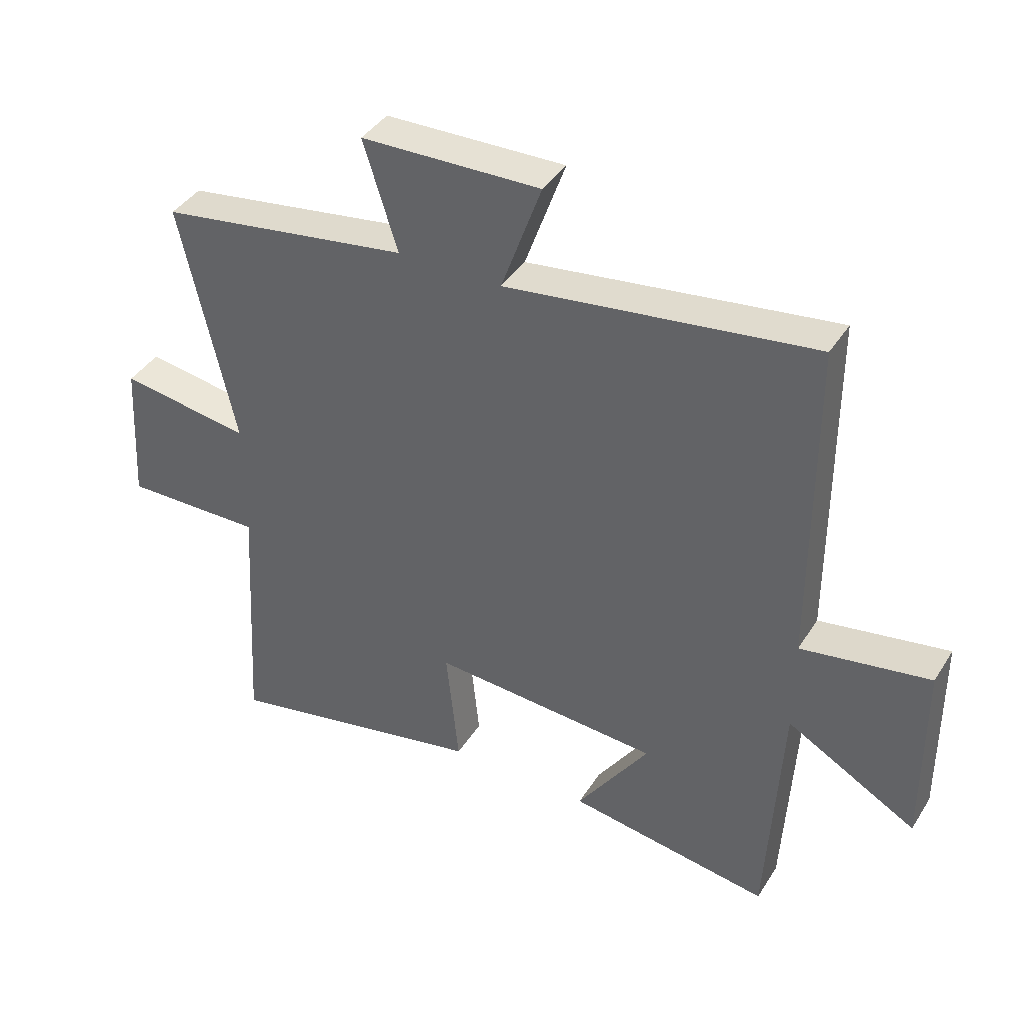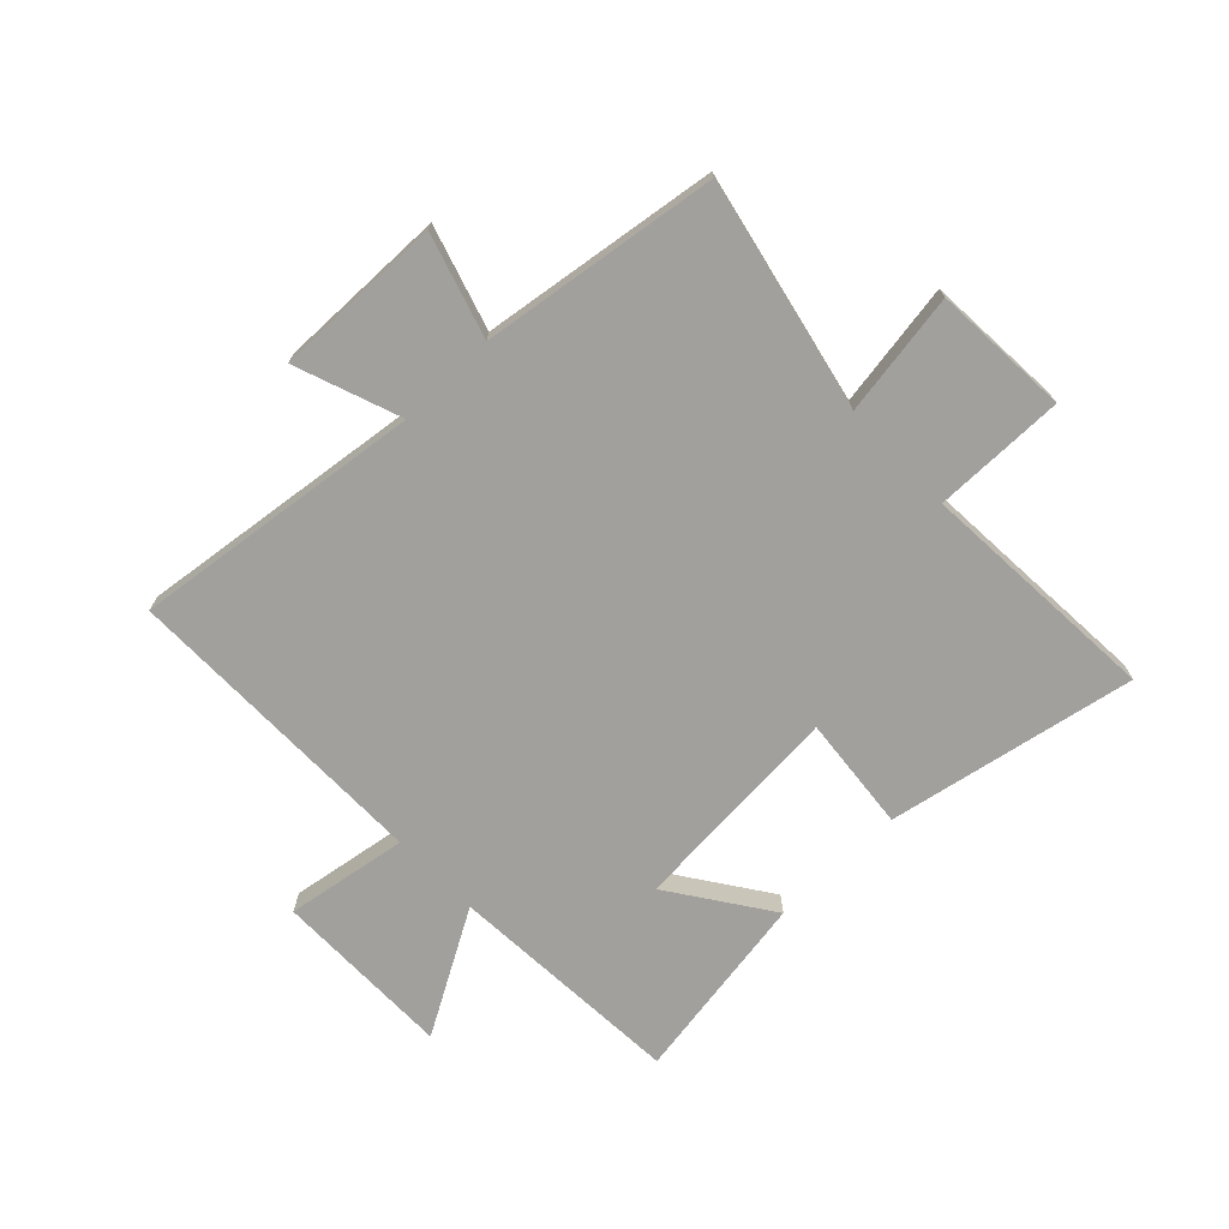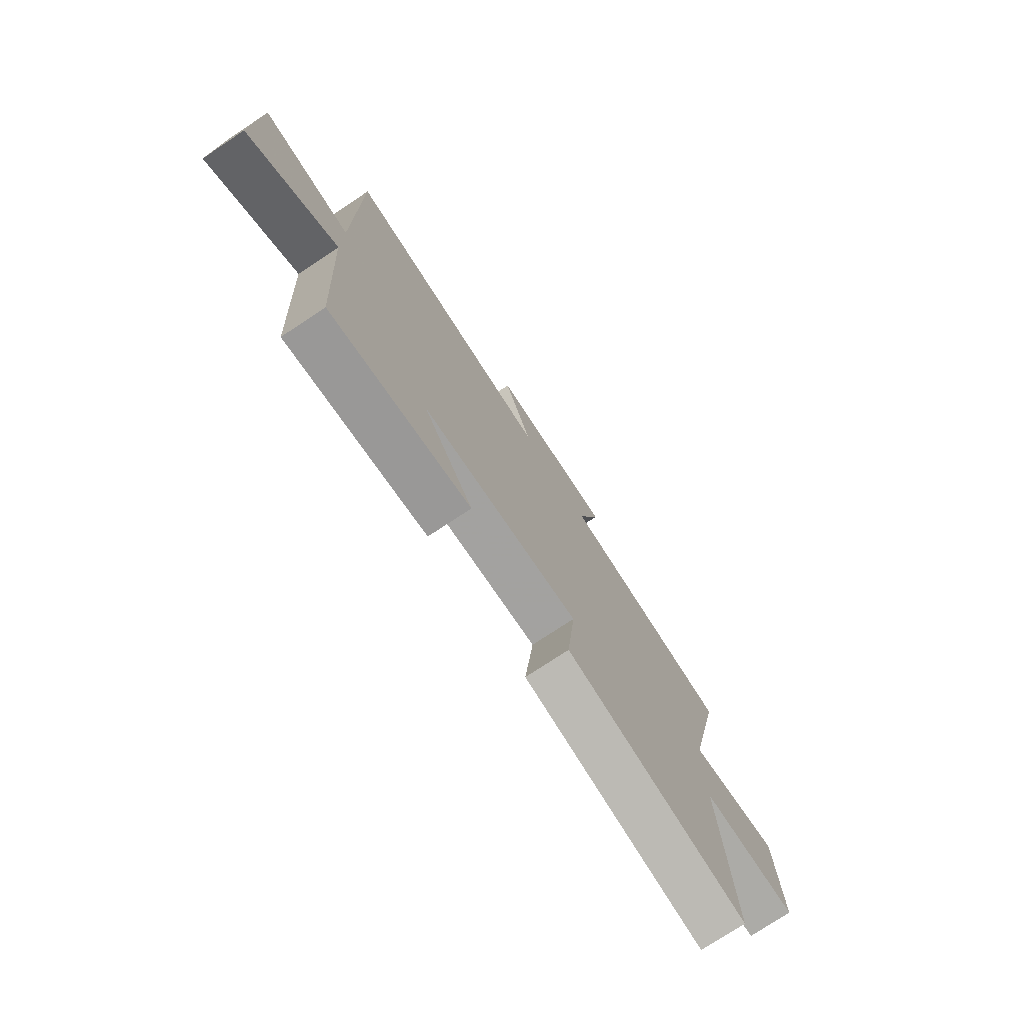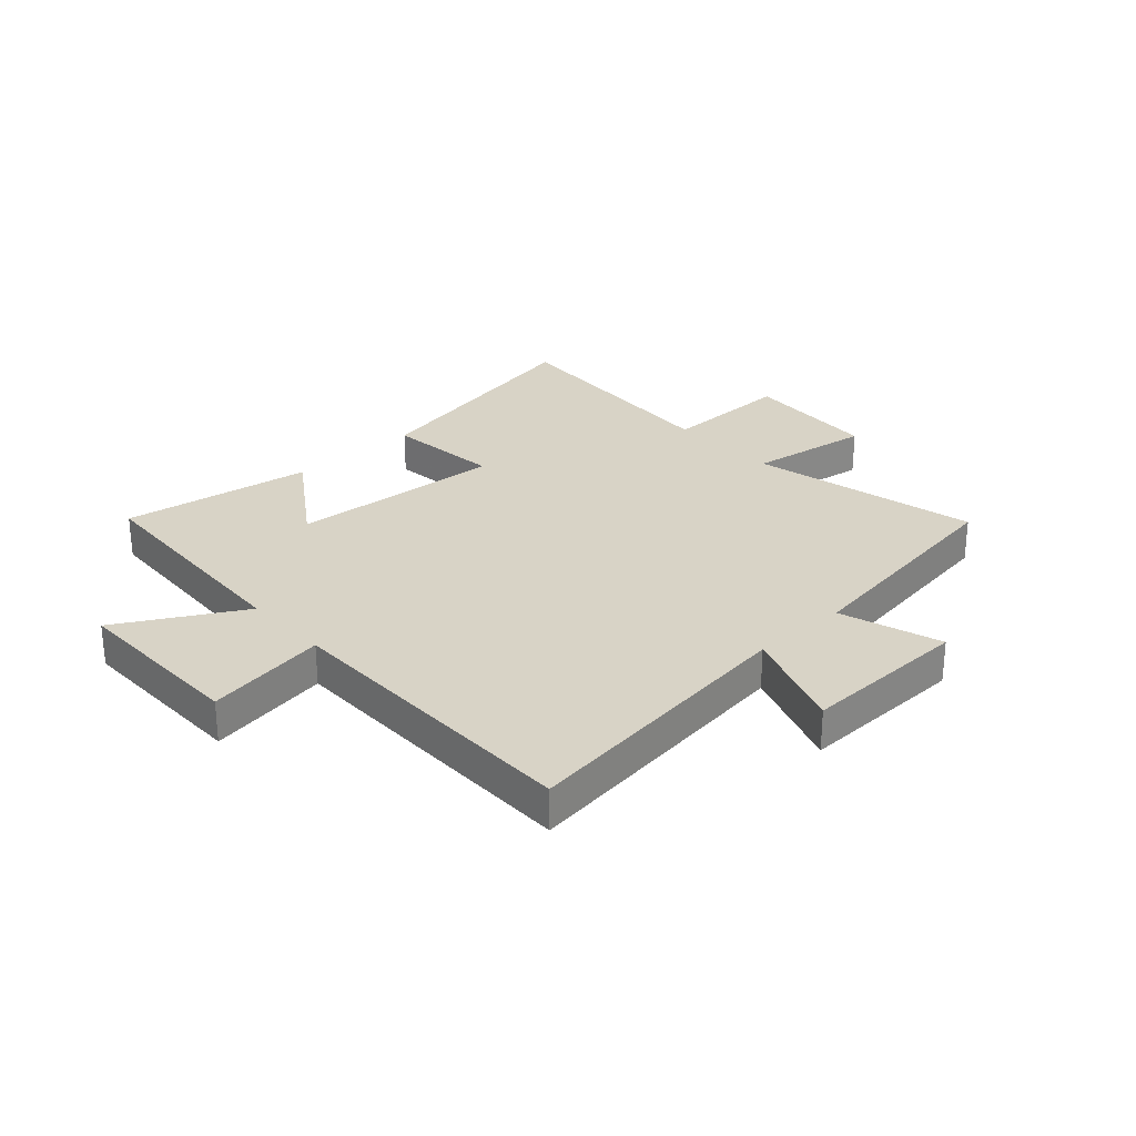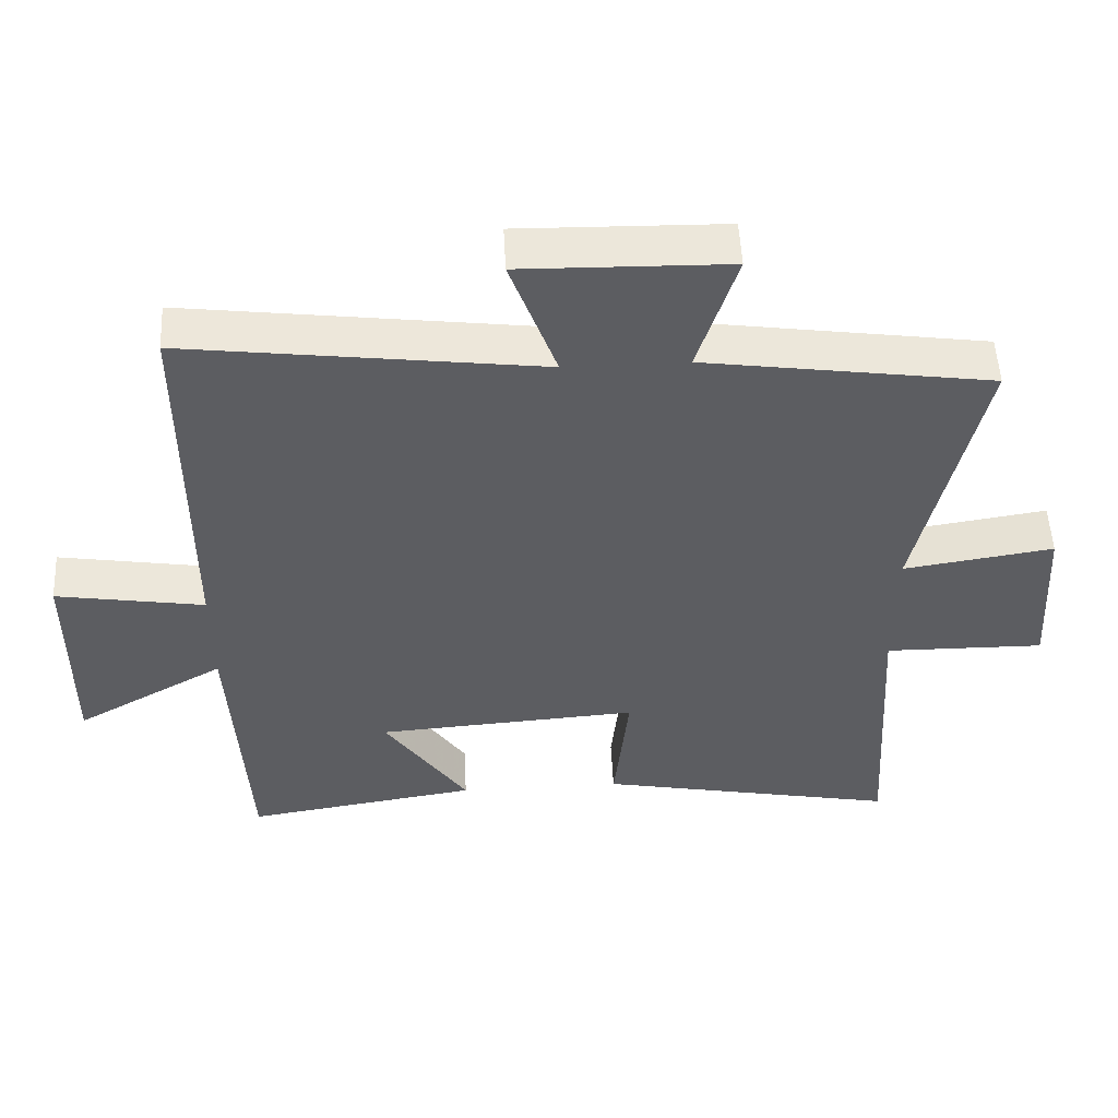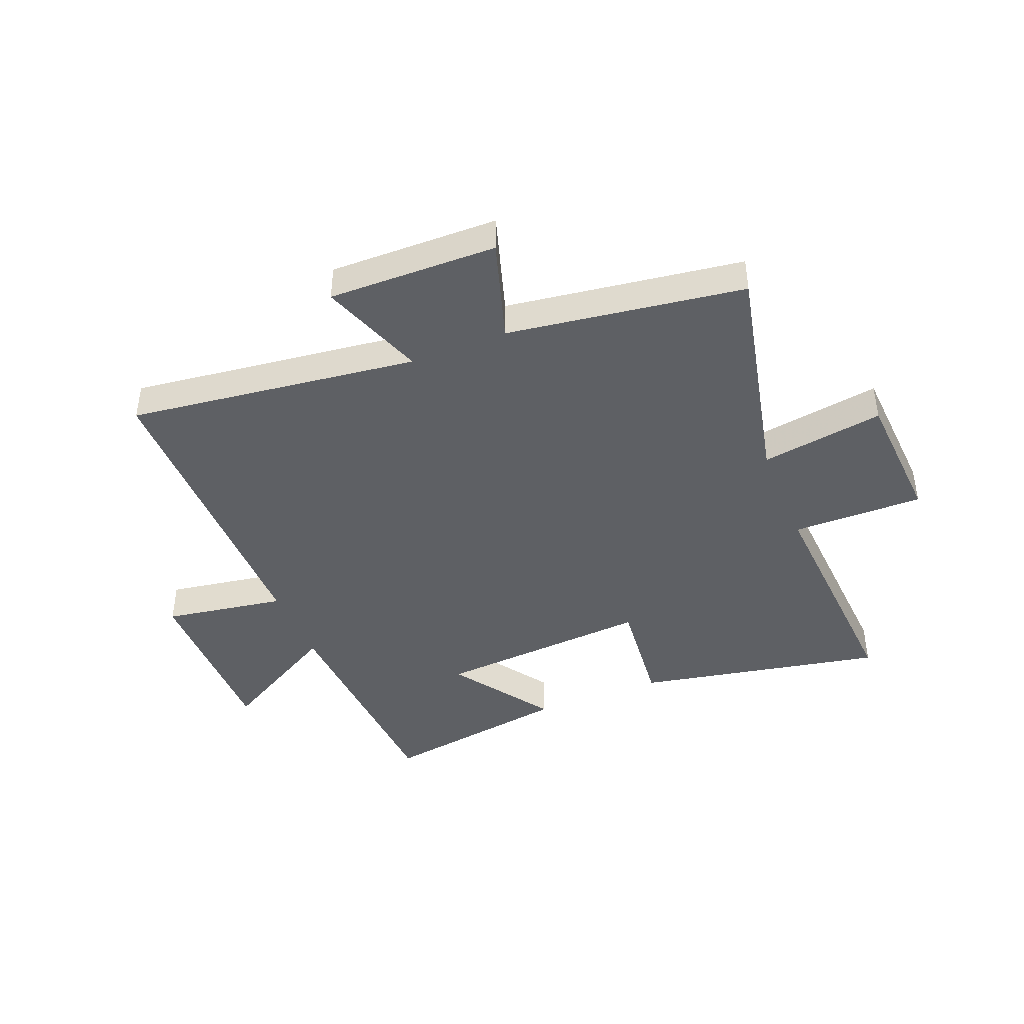
<metadata>
{"format":"obj","ext":"obj","renderer":"f3d","projection":"perspective","resolution":1024,"background":"white","views":[{"elev":40.2,"azim":-150.6,"up":"+Z"},{"elev":-71.6,"azim":44.1,"up":"+Y"},{"elev":-75.7,"azim":-56.5,"up":"+Z"},{"elev":28.1,"azim":-42.4,"up":"+Y"},{"elev":52.4,"azim":-2.9,"up":"+Z"},{"elev":-42.9,"azim":22.1,"up":"+Y"}]}
</metadata>
<code>
v 0.525 0.07 -0.586
v 0.093 0.07 -0.5
v 0.114 0.07 -0.299
v -0.262 0.07 -0.325
v -0.143 0.07 -0.5
v -0.477 0.07 -0.552
v -0.5 0.07 -0.138
v -0.714 0.07 -0.259
v -0.712 0.07 0.055
v -0.5 0.07 0.02
v -0.499 0.07 0.565
v 0.006 0.07 0.5
v -0.06 0.07 0.684
v 0.234 0.07 0.678
v 0.178 0.07 0.5
v 0.589 0.07 0.44
v 0.5 0.07 0.039
v 0.715 0.07 0.072
v 0.729 0.07 -0.166
v 0.5 0.07 -0.163
v 0.525 0 -0.586
v 0.093 0 -0.5
v 0.114 0 -0.299
v -0.262 0 -0.325
v -0.143 0 -0.5
v -0.477 0 -0.552
v -0.5 0 -0.138
v -0.714 0 -0.259
v -0.712 0 0.055
v -0.5 0 0.02
v -0.499 0 0.565
v 0.006 0 0.5
v -0.06 0 0.684
v 0.234 0 0.678
v 0.178 0 0.5
v 0.589 0 0.44
v 0.5 0 0.039
v 0.715 0 0.072
v 0.729 0 -0.166
v 0.5 0 -0.163
f 17 18 19 20
f 15 16 17
f 15 17 20
f 12 13 14 15
f 12 15 20 1
f 10 11 12
f 7 8 9 10
f 6 7 10
f 5 6 10
f 4 5 10
f 3 4 10 12
f 1 2 3
f 1 3 12
f 40 39 38 37
f 37 36 35
f 40 37 35
f 35 34 33 32
f 21 40 35 32
f 32 31 30
f 30 29 28 27
f 30 27 26
f 30 26 25
f 30 25 24
f 32 30 24 23
f 23 22 21
f 32 23 21
f 1 21 22 2
f 2 22 23 3
f 3 23 24 4
f 4 24 25 5
f 5 25 26 6
f 6 26 27 7
f 7 27 28 8
f 8 28 29 9
f 9 29 30 10
f 10 30 31 11
f 11 31 32 12
f 12 32 33 13
f 13 33 34 14
f 14 34 35 15
f 15 35 36 16
f 16 36 37 17
f 17 37 38 18
f 18 38 39 19
f 19 39 40 20
f 20 40 21 1

</code>
